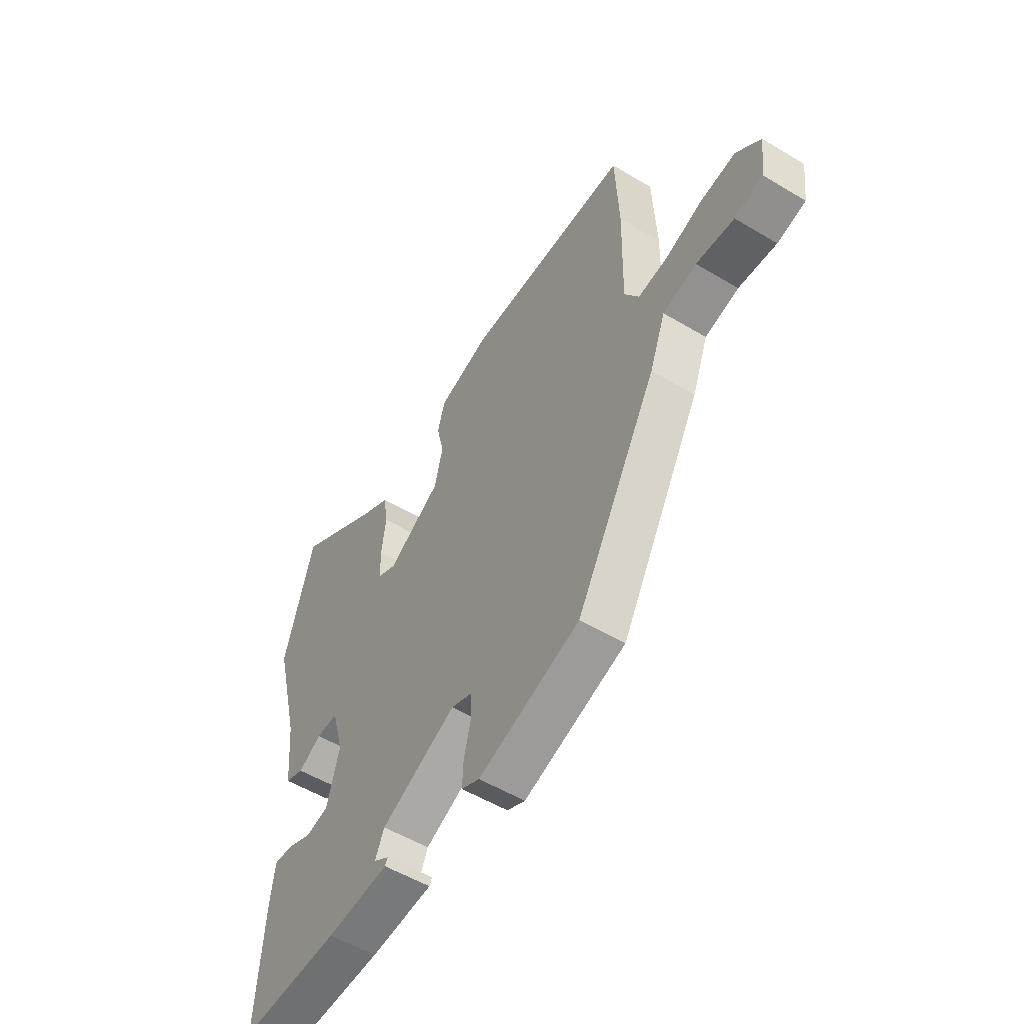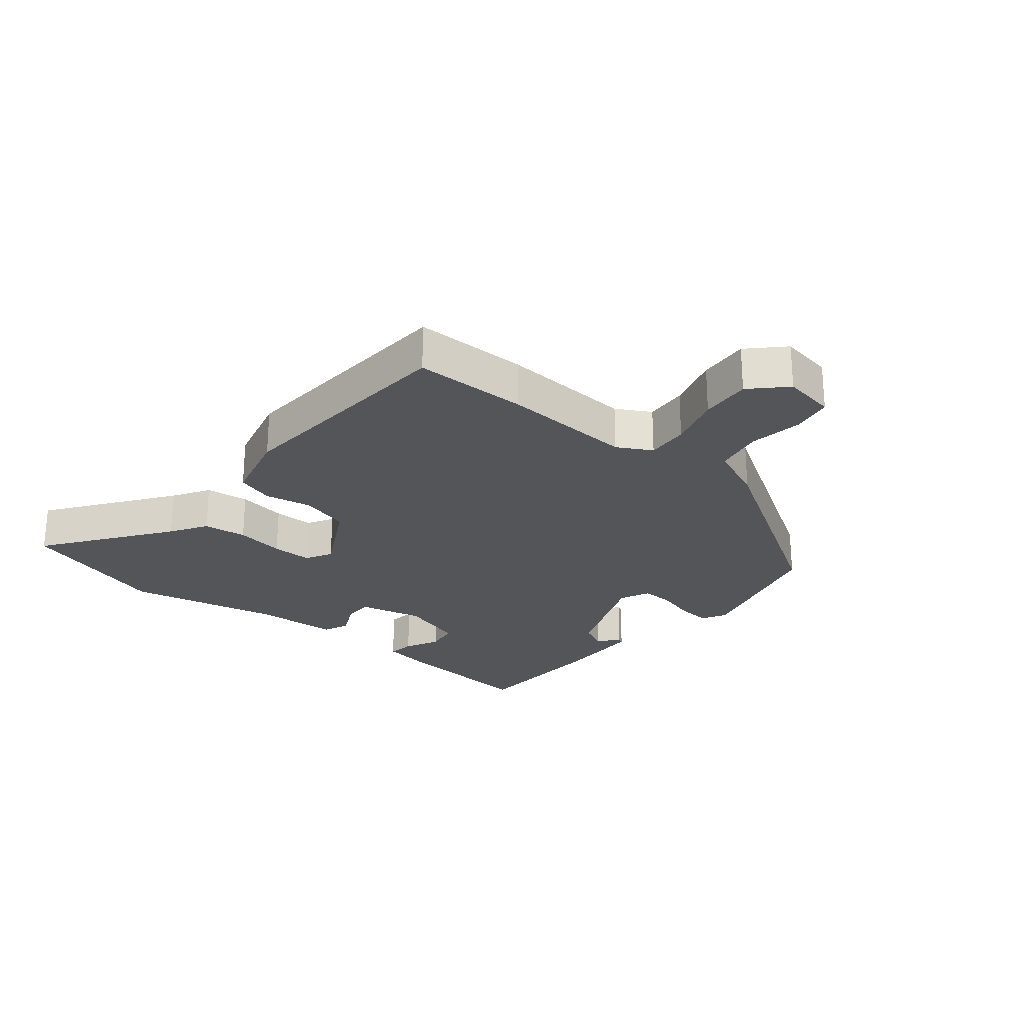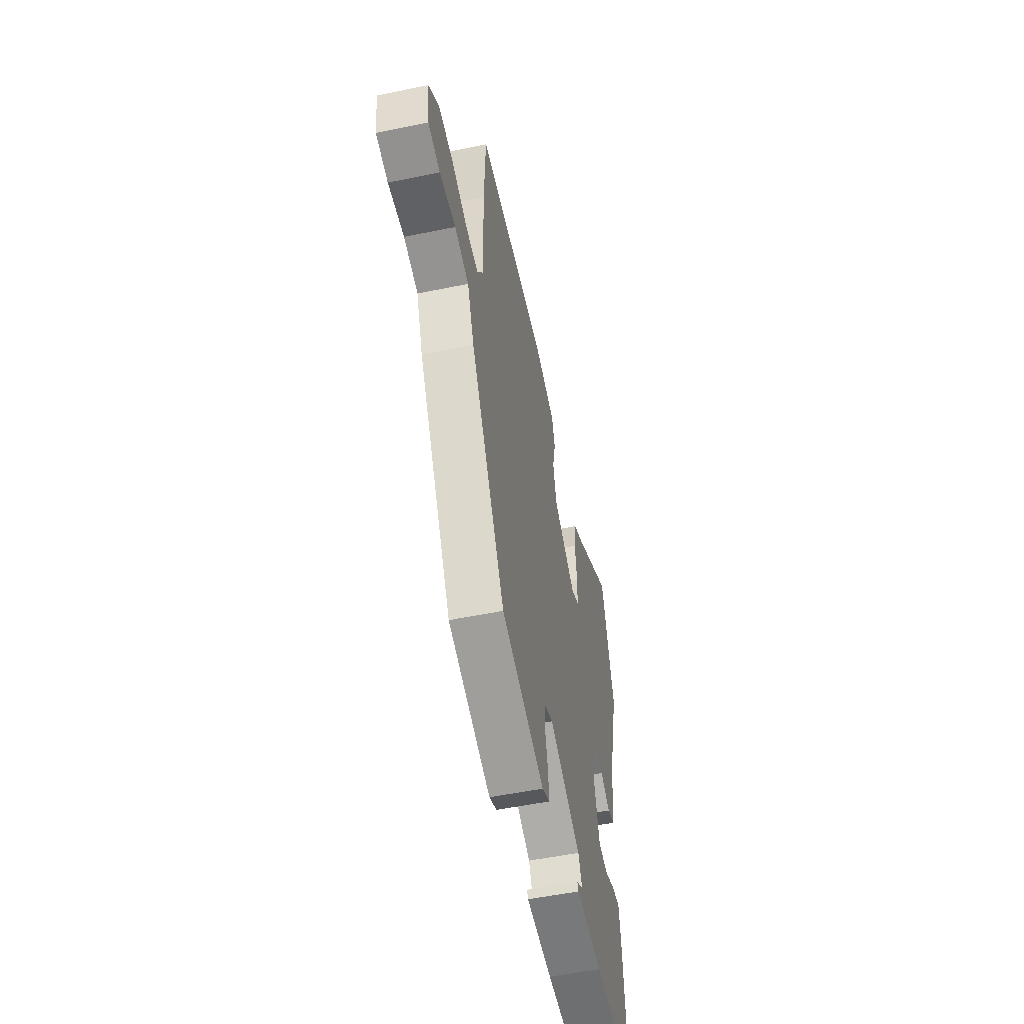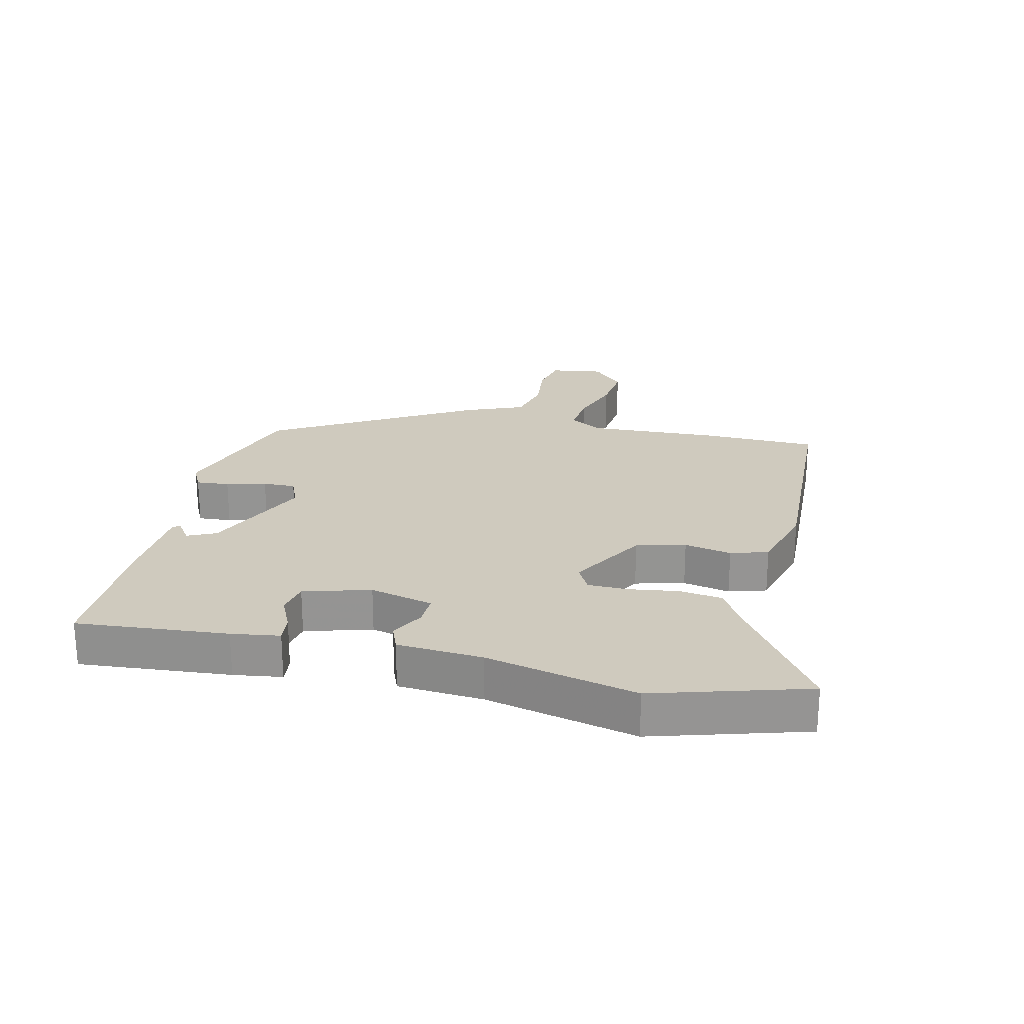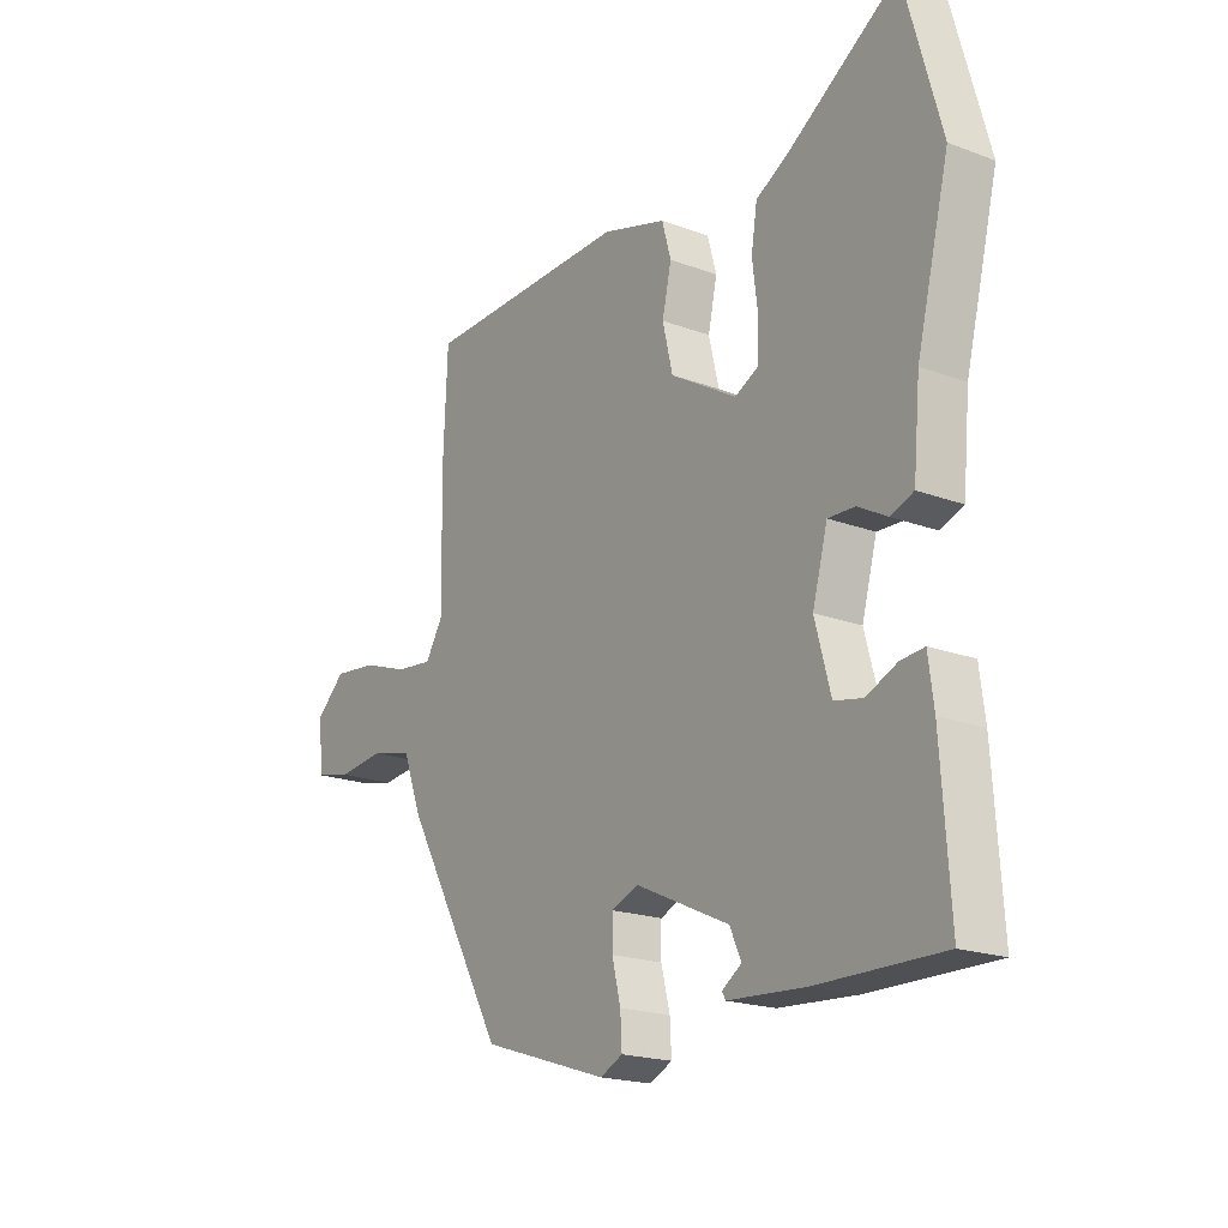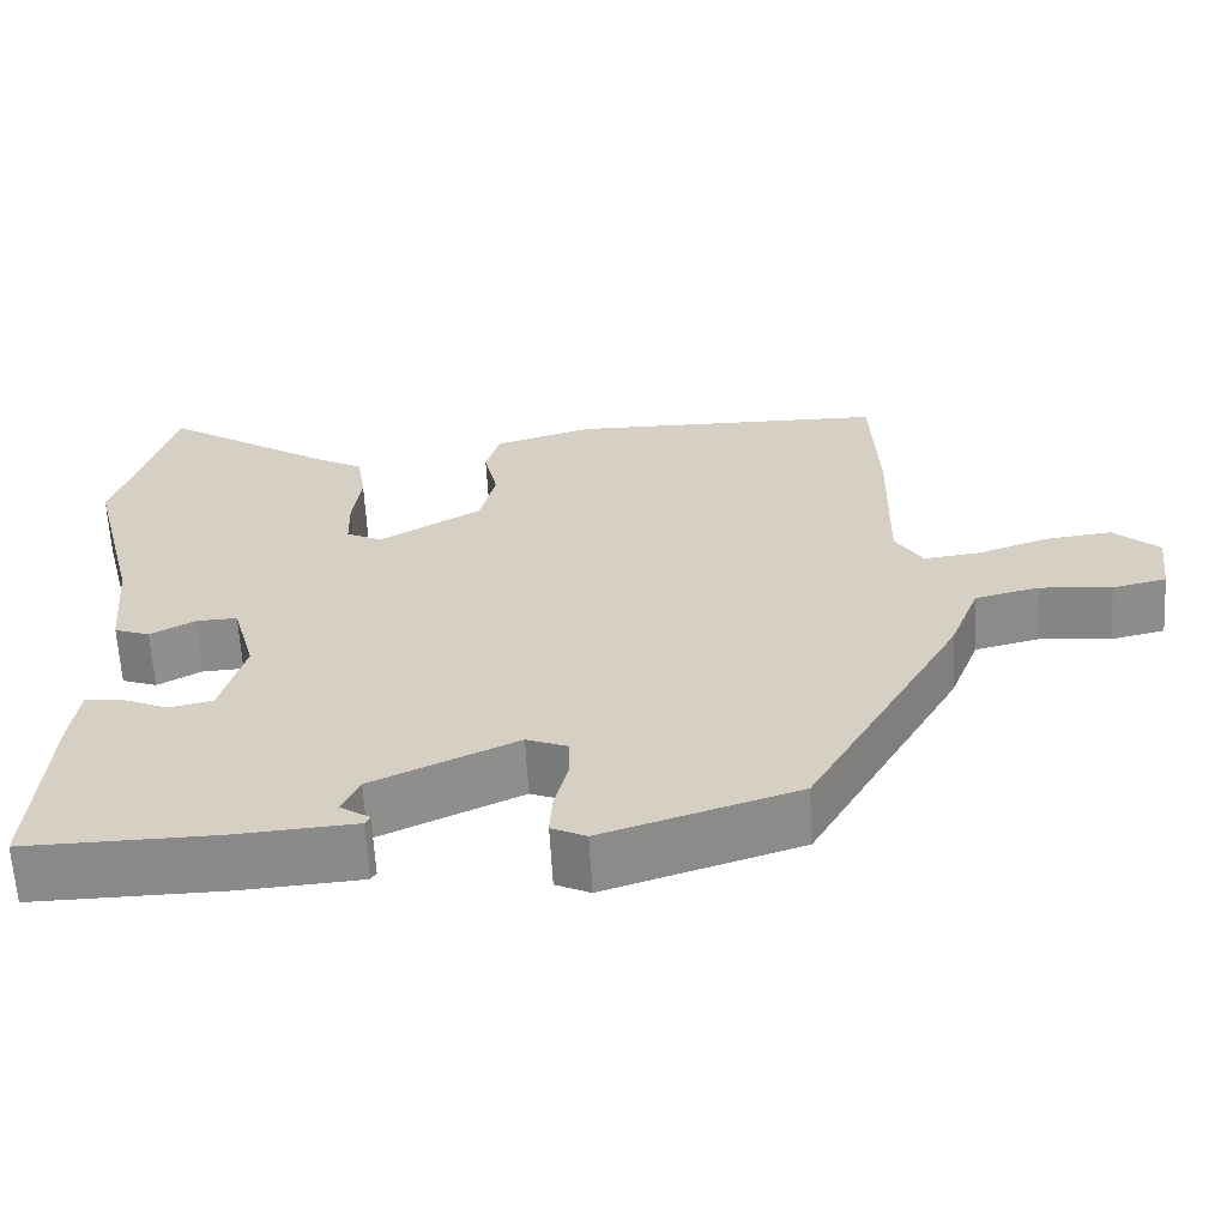
<metadata>
{"format":"obj","ext":"obj","renderer":"f3d","projection":"perspective","resolution":1024,"background":"white","views":[{"elev":-54.1,"azim":57.5,"up":"+Z"},{"elev":-24.7,"azim":48.2,"up":"+Y"},{"elev":-53.9,"azim":102.3,"up":"+Z"},{"elev":23.2,"azim":-77.9,"up":"+Y"},{"elev":-19.7,"azim":-124.8,"up":"+Z"},{"elev":-63.1,"azim":3.2,"up":"+Z"}]}
</metadata>
<code>
v -0.533 0.07 0.38
v -0.465 0.07 0.627
v -0.259 0.07 0.492
v -0.198 0.07 0.458
v -0.187 0.07 0.388
v -0.197 0.07 0.308
v -0.195 0.07 0.243
v -0.151 0.07 0.221
v -0.027 0.07 0.295
v -0.008 0.07 0.375
v -0.025 0.07 0.451
v -0.008 0.07 0.512
v 0.112 0.07 0.548
v 0.498 0.07 0.54
v 0.506 0.07 0.355
v 0.501 0.07 0.14
v 0.534 0.07 0.086
v 0.603 0.07 0.094
v 0.689 0.07 0.124
v 0.771 0.07 0.134
v 0.827 0.07 0.083
v 0.816 0.07 -0.004
v 0.75 0.07 -0.019
v 0.662 0.07 -0.01
v 0.584 0.07 -0.029
v 0.547 0.07 -0.125
v 0.359 0.07 -0.457
v 0.123 0.07 -0.533
v 0.081 0.07 -0.513
v 0.084 0.07 -0.459
v 0.1 0.07 -0.394
v 0.1 0.07 -0.341
v 0.05 0.07 -0.321
v -0.125 0.07 -0.402
v -0.146 0.07 -0.449
v -0.11 0.07 -0.473
v -0.116 0.07 -0.485
v -0.261 0.07 -0.495
v -0.493 0.07 -0.498
v -0.477 0.07 -0.254
v -0.467 0.07 -0.176
v -0.423 0.07 -0.18
v -0.366 0.07 -0.205
v -0.313 0.07 -0.194
v -0.284 0.07 -0.086
v -0.312 0.07 0.016
v -0.362 0.07 0.014
v -0.416 0.07 -0.016
v -0.459 0.07 0
v -0.472 0.07 0.138
v -0.533 0 0.38
v -0.465 0 0.627
v -0.259 0 0.492
v -0.198 0 0.458
v -0.187 0 0.388
v -0.197 0 0.308
v -0.195 0 0.243
v -0.151 0 0.221
v -0.027 0 0.295
v -0.008 0 0.375
v -0.025 0 0.451
v -0.008 0 0.512
v 0.112 0 0.548
v 0.498 0 0.54
v 0.506 0 0.355
v 0.501 0 0.14
v 0.534 0 0.086
v 0.603 0 0.094
v 0.689 0 0.124
v 0.771 0 0.134
v 0.827 0 0.083
v 0.816 0 -0.004
v 0.75 0 -0.019
v 0.662 0 -0.01
v 0.584 0 -0.029
v 0.547 0 -0.125
v 0.359 0 -0.457
v 0.123 0 -0.533
v 0.081 0 -0.513
v 0.084 0 -0.459
v 0.1 0 -0.394
v 0.1 0 -0.341
v 0.05 0 -0.321
v -0.125 0 -0.402
v -0.146 0 -0.449
v -0.11 0 -0.473
v -0.116 0 -0.485
v -0.261 0 -0.495
v -0.493 0 -0.498
v -0.477 0 -0.254
v -0.467 0 -0.176
v -0.423 0 -0.18
v -0.366 0 -0.205
v -0.313 0 -0.194
v -0.284 0 -0.086
v -0.312 0 0.016
v -0.362 0 0.014
v -0.416 0 -0.016
v -0.459 0 0
v -0.472 0 0.138
f 47 48 49 50
f 46 47 50 1
f 40 41 42 43
f 40 43 44
f 39 40 44
f 38 39 44
f 35 36 37 38
f 34 35 38 44
f 33 34 44 45
f 28 29 30 31
f 28 31 32
f 25 26 27 28
f 25 28 32
f 21 22 23 24
f 21 24 25
f 18 19 20 21
f 17 18 21 25
f 16 17 25 32
f 10 11 12 13
f 9 10 13 14
f 8 9 14 15
f 3 4 5 6
f 3 6 7
f 46 1 2 3
f 46 3 7
f 45 46 7 8
f 16 32 33 45
f 8 15 16 45
f 100 99 98 97
f 51 100 97 96
f 93 92 91 90
f 94 93 90
f 94 90 89
f 94 89 88
f 88 87 86 85
f 94 88 85 84
f 95 94 84 83
f 81 80 79 78
f 82 81 78
f 78 77 76 75
f 82 78 75
f 74 73 72 71
f 75 74 71
f 71 70 69 68
f 75 71 68 67
f 82 75 67 66
f 63 62 61 60
f 64 63 60 59
f 65 64 59 58
f 56 55 54 53
f 57 56 53
f 53 52 51 96
f 57 53 96
f 58 57 96 95
f 95 83 82 66
f 95 66 65 58
f 1 51 52 2
f 2 52 53 3
f 3 53 54 4
f 4 54 55 5
f 5 55 56 6
f 6 56 57 7
f 7 57 58 8
f 8 58 59 9
f 9 59 60 10
f 10 60 61 11
f 11 61 62 12
f 12 62 63 13
f 13 63 64 14
f 14 64 65 15
f 15 65 66 16
f 16 66 67 17
f 17 67 68 18
f 18 68 69 19
f 19 69 70 20
f 20 70 71 21
f 21 71 72 22
f 22 72 73 23
f 23 73 74 24
f 24 74 75 25
f 25 75 76 26
f 26 76 77 27
f 27 77 78 28
f 28 78 79 29
f 29 79 80 30
f 30 80 81 31
f 31 81 82 32
f 32 82 83 33
f 33 83 84 34
f 34 84 85 35
f 35 85 86 36
f 36 86 87 37
f 37 87 88 38
f 38 88 89 39
f 39 89 90 40
f 40 90 91 41
f 41 91 92 42
f 42 92 93 43
f 43 93 94 44
f 44 94 95 45
f 45 95 96 46
f 46 96 97 47
f 47 97 98 48
f 48 98 99 49
f 49 99 100 50
f 50 100 51 1

</code>
